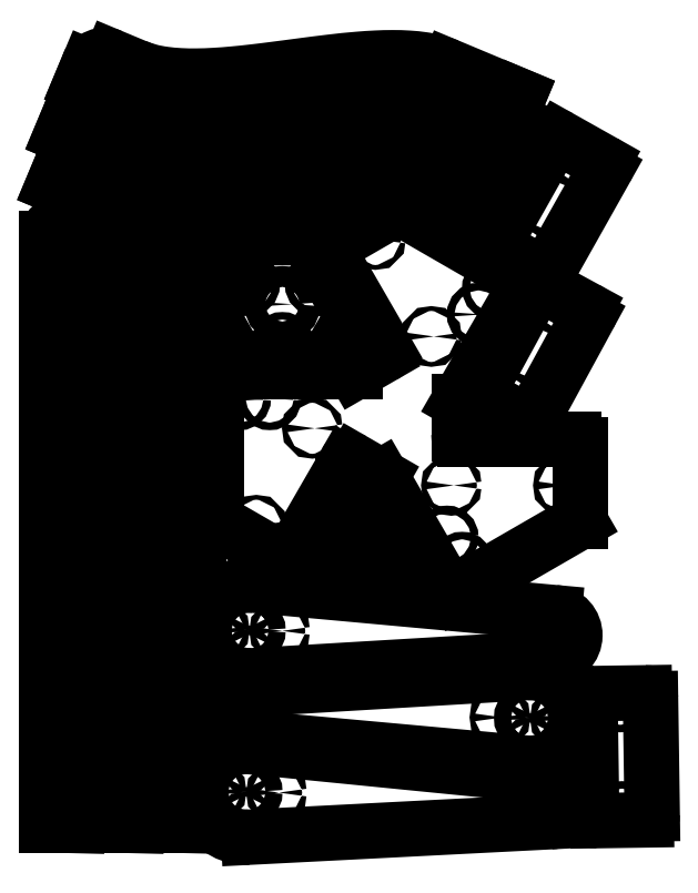
<metadata>
{"format":"dxf","ext":"dxf","renderer":"ezdxf+matplotlib","layout":"modelspace","background":"white","min_lineweight":24,"dpi":150}
</metadata>
<code>
0
SECTION
2
ENTITIES
0
CIRCLE
8
0
10
7.883
20
7.367
30
0
40
0.0625
0
LINE
8
0
10
8.341
20
9.253
30
0
11
7.432
21
7.584
31
0
0
ARC
8
0
10
8.429
20
9.205
30
0
40
0.1
50
61.43
51
151.4
0
LINE
8
0
10
9.179
20
8.91
30
0
11
8.476
21
9.293
31
0
0
ARC
8
0
10
9.131
20
8.822
30
0
40
0.1
50
331.4
51
61.43
0
LINE
8
0
10
8.31
20
7.106
30
0
11
9.219
21
8.775
31
0
0
ARC
8
0
10
8.223
20
7.154
30
0
40
0.1
50
241.4
51
331.4
0
LINE
8
0
10
7.472
20
7.448
30
0
11
8.175
21
7.066
31
0
0
ARC
8
0
10
7.52
20
7.536
30
0
40
0.1
50
151.4
51
241.4
0
CIRCLE
8
0
10
8.768
20
8.992
30
0
40
0.0625
0
ARC
8
0
10
8.715
20
11.64
30
0
40
0.1
50
60.65
51
150.7
0
LINE
8
0
10
9.462
20
11.34
30
0
11
8.764
21
11.73
31
0
0
ARC
8
0
10
9.413
20
11.25
30
0
40
0.1
50
330.7
51
60.65
0
ARC
8
0
10
8.481
20
9.596
30
0
40
0.1
50
240.7
51
330.7
0
CIRCLE
8
0
10
9.052
20
11.43
30
0
40
0.0625
0
LINE
8
0
10
8.628
20
11.69
30
0
11
7.697
21
10.04
31
0
0
LINE
8
0
10
8.569
20
9.547
30
0
11
9.5
21
11.2
31
0
0
ARC
8
0
10
7.784
20
9.988
30
0
40
0.1
50
150.7
51
240.7
0
CIRCLE
8
0
10
8.145
20
9.814
30
0
40
0.0625
0
LINE
8
0
10
7.735
20
9.901
30
0
11
8.432
21
9.509
31
0
0
CIRCLE
8
0
10
9.779
20
0.5849
30
0
40
0.0625
0
LINE
8
0
10
9.252
20
2.452
30
0
11
9.28
21
0.5526
31
0
0
ARC
8
0
10
9.352
20
2.454
30
0
40
0.1
50
90.83
51
180.8
0
LINE
8
0
10
10.15
20
2.565
30
0
11
9.351
21
2.554
31
0
0
ARC
8
0
10
10.15
20
2.466
30
0
40
0.1
50
0.8315
51
90.83
0
ARC
8
0
10
10.18
20
0.5657
30
0
40
0.1
50
270.8
51
0.8315
0
ARC
8
0
10
9.38
20
0.5541
30
0
40
0.1
50
180.8
51
270.8
0
CIRCLE
8
0
10
9.753
20
2.435
30
0
40
0.0625
0
LINE
8
0
10
10.28
20
0.5672
30
0
11
10.25
21
2.467
31
0
0
LINE
8
0
10
9.381
20
0.4541
30
0
11
10.18
21
0.4657
31
0
0
CIRCLE
8
0
10
6.963
20
5.993
30
0
40
0.04
0
LINE
8
0
10
7.087
20
6.855
30
0
11
7.087
21
7.38
31
0
0
ARC
8
0
10
7.187
20
6.855
30
0
40
0.1
50
180
51
270
0
LINE
8
0
10
8.987
20
6.755
30
0
11
7.187
21
6.755
31
0
0
ARC
8
0
10
8.987
20
6.655
30
0
40
0.1
50
0
51
90
0
LINE
8
0
10
9.087
20
5.396
30
0
11
9.087
21
6.655
31
0
0
LINE
8
0
10
7.033
20
4.21
30
0
11
9.087
21
5.396
31
0
0
ARC
8
0
10
6.983
20
4.297
30
0
40
0.1
50
210
51
300
0
LINE
8
0
10
4.314
20
4.803
30
0
11
5.214
21
6.362
31
0
0
ARC
8
0
10
4.228
20
4.853
30
0
40
0.1
50
240
51
330
0
LINE
8
0
10
3.087
20
5.396
30
0
11
4.178
21
4.766
31
0
0
LINE
8
0
10
3.087
20
7.768
30
0
11
3.087
21
5.396
31
0
0
LINE
8
0
10
5.368
20
7.868
30
0
11
3.187
21
7.868
31
0
0
LINE
8
0
10
5.823
20
8.13
30
0
11
5.368
21
7.868
31
0
0
ARC
8
0
10
5.773
20
8.217
30
0
40
0.1
50
300
51
30
0
LINE
8
0
10
4.959
20
9.826
30
0
11
5.859
21
8.267
31
0
0
ARC
8
0
10
5.046
20
9.876
30
0
40
0.1
50
120
51
210
0
LINE
8
0
10
6.087
20
10.59
30
0
11
4.996
21
9.962
31
0
0
ARC
8
0
10
8.091
20
9.319
30
0
40
0.1
50
330
51
60
0
LINE
8
0
10
7.087
20
7.38
30
0
11
8.178
21
9.269
31
0
0
CIRCLE
8
0
10
8.813
20
5.993
30
0
40
0.04
0
CIRCLE
8
0
10
7.14
20
4.705
30
0
40
0.0625
0
LINE
8
0
10
5.351
20
6.398
30
0
11
5.806
21
6.136
31
0
0
ARC
8
0
10
5.301
20
6.312
30
0
40
0.1
50
60
51
150
0
CIRCLE
8
0
10
3.462
20
7.428
30
0
40
0.0625
0
CIRCLE
8
0
10
6.632
20
8.454
30
0
40
0.04
0
CIRCLE
8
0
10
4.666
20
6.937
30
0
40
0.04
0
CIRCLE
8
0
10
6.89
20
5.138
30
0
40
0.0625
0
CIRCLE
8
0
10
5.707
20
10.06
30
0
40
0.04
0
CIRCLE
8
0
10
3.741
20
5.335
30
0
40
0.04
0
CIRCLE
8
0
10
7.409
20
8.818
30
0
40
0.0625
0
LINE
8
0
10
5.806
20
6.136
30
0
11
6.896
21
4.247
31
0
0
CIRCLE
8
0
10
3.962
20
7.428
30
0
40
0.0625
0
LINE
8
0
10
8.141
20
9.406
30
0
11
6.087
21
10.59
31
0
0
ARC
8
0
10
3.187
20
7.768
30
0
40
0.1
50
90
51
180
0
CIRCLE
8
0
10
7.659
20
9.251
30
0
40
0.0625
0
LINE
8
0
10
5.55
20
6.031
30
0
11
5.175
21
6.031
31
0
0
LINE
8
0
10
5.55
20
5.843
30
0
11
5.55
21
6.031
31
0
0
LINE
8
0
10
5.405
20
5.908
30
0
11
5.405
21
5.843
31
0
0
LINE
8
0
10
5.295
20
5.908
30
0
11
5.405
21
5.908
31
0
0
LINE
8
0
10
5.405
20
5.653
30
0
11
5.295
21
5.653
31
0
0
LINE
8
0
10
5.405
20
5.718
30
0
11
5.405
21
5.653
31
0
0
LINE
8
0
10
5.55
20
5.531
30
0
11
5.55
21
5.718
31
0
0
LINE
8
0
10
5.675
20
5.531
30
0
11
5.55
21
5.531
31
0
0
LINE
8
0
10
5.175
20
6.031
30
0
11
5.175
21
5.156
31
0
0
LINE
8
0
10
5.175
20
5.156
30
0
11
5.675
21
5.156
31
0
0
LINE
8
0
10
5.675
20
5.156
30
0
11
5.675
21
5.531
31
0
0
LINE
8
0
10
5.55
20
5.718
30
0
11
5.405
21
5.718
31
0
0
LINE
8
0
10
5.295
20
5.653
30
0
11
5.295
21
5.908
31
0
0
CIRCLE
8
0
10
5.425
20
5.344
30
0
40
0.0625
0
LINE
8
0
10
5.405
20
5.843
30
0
11
5.55
21
5.843
31
0
0
CIRCLE
8
0
10
6.049
20
4.471
30
0
40
0.0625
0
LINE
8
0
10
6.174
20
5.158
30
0
11
5.799
21
5.158
31
0
0
LINE
8
0
10
6.174
20
4.971
30
0
11
6.174
21
5.158
31
0
0
LINE
8
0
10
6.029
20
4.971
30
0
11
6.174
21
4.971
31
0
0
LINE
8
0
10
6.029
20
5.036
30
0
11
6.029
21
4.971
31
0
0
LINE
8
0
10
5.919
20
5.036
30
0
11
6.029
21
5.036
31
0
0
LINE
8
0
10
5.919
20
4.781
30
0
11
5.919
21
5.036
31
0
0
LINE
8
0
10
6.029
20
4.781
30
0
11
5.919
21
4.781
31
0
0
LINE
8
0
10
6.029
20
4.846
30
0
11
6.029
21
4.781
31
0
0
LINE
8
0
10
6.174
20
4.846
30
0
11
6.029
21
4.846
31
0
0
LINE
8
0
10
6.174
20
4.658
30
0
11
6.174
21
4.846
31
0
0
LINE
8
0
10
6.299
20
4.658
30
0
11
6.174
21
4.658
31
0
0
LINE
8
0
10
6.299
20
4.283
30
0
11
6.299
21
4.658
31
0
0
LINE
8
0
10
5.799
20
4.283
30
0
11
6.299
21
4.283
31
0
0
LINE
8
0
10
5.799
20
5.158
30
0
11
5.799
21
4.283
31
0
0
CIRCLE
8
0
10
5.339
20
4.695
30
0
40
0.0625
0
LINE
8
0
10
4.701
20
4.98
30
0
11
4.612
21
4.616
31
0
0
LINE
8
0
10
4.884
20
4.936
30
0
11
4.701
21
4.98
31
0
0
LINE
8
0
10
4.849
20
4.795
30
0
11
4.884
21
4.936
31
0
0
LINE
8
0
10
4.786
20
4.81
30
0
11
4.849
21
4.795
31
0
0
LINE
8
0
10
4.76
20
4.703
30
0
11
4.786
21
4.81
31
0
0
LINE
8
0
10
5.007
20
4.643
30
0
11
4.76
21
4.703
31
0
0
LINE
8
0
10
5.034
20
4.75
30
0
11
5.007
21
4.643
31
0
0
LINE
8
0
10
4.97
20
4.765
30
0
11
5.034
21
4.75
31
0
0
LINE
8
0
10
5.005
20
4.906
30
0
11
4.97
21
4.765
31
0
0
LINE
8
0
10
5.187
20
4.861
30
0
11
5.005
21
4.906
31
0
0
LINE
8
0
10
5.217
20
4.983
30
0
11
5.187
21
4.861
31
0
0
LINE
8
0
10
5.581
20
4.894
30
0
11
5.217
21
4.983
31
0
0
LINE
8
0
10
5.462
20
4.408
30
0
11
5.581
21
4.894
31
0
0
LINE
8
0
10
4.612
20
4.616
30
0
11
5.462
21
4.408
31
0
0
CIRCLE
8
0
10
7.764
20
2.159
30
0
40
0.04
0
CIRCLE
8
0
10
8.764
20
2.144
30
0
40
0.04
0
CIRCLE
8
0
10
8.264
20
2.151
30
0
40
0.14
0
LINE
8
0
10
8.22
20
2.9
30
0
11
3.243
21
2.604
31
0
0
LINE
8
0
10
3.231
20
1.856
30
0
11
8.196
21
1.405
31
0
0
ARC
8
0
10
3.265
20
2.23
30
0
40
0.375
50
93.41
51
264.8
0
CIRCLE
8
0
10
3.265
20
2.23
30
0
40
0.0625
0
CIRCLE
8
0
10
8.272
20
2.651
30
0
40
0.04
0
CIRCLE
8
0
10
8.257
20
1.652
30
0
40
0.04
0
ARC
8
0
10
8.264
20
2.151
30
0
40
0.75
50
264.8
51
93.41
0
CIRCLE
8
0
10
4.127
20
3.589
30
0
40
0.04
0
CIRCLE
8
0
10
3.127
20
3.605
30
0
40
0.04
0
CIRCLE
8
0
10
3.627
20
3.597
30
0
40
0.14
0
LINE
8
0
10
3.672
20
2.848
30
0
11
8.649
21
3.143
31
0
0
ARC
8
0
10
3.627
20
3.597
30
0
40
0.75
50
84.79
51
273.4
0
LINE
8
0
10
8.661
20
3.891
30
0
11
3.695
21
4.344
31
0
0
ARC
8
0
10
8.627
20
3.518
30
0
40
0.375
50
273.4
51
84.79
0
CIRCLE
8
0
10
8.627
20
3.518
30
0
40
0.0625
0
CIRCLE
8
0
10
3.619
20
3.097
30
0
40
0.04
0
CIRCLE
8
0
10
3.635
20
4.097
30
0
40
0.04
0
CIRCLE
8
0
10
4.075
20
0.9174
30
0
40
0.04
0
CIRCLE
8
0
10
3.575
20
0.9292
30
0
40
0.14
0
LINE
8
0
10
3.614
20
0.1802
30
0
11
8.593
21
0.4362
31
0
0
LINE
8
0
10
8.611
20
1.184
30
0
11
3.649
21
1.676
31
0
0
ARC
8
0
10
8.574
20
0.8107
30
0
40
0.375
50
272.9
51
84.34
0
CIRCLE
8
0
10
8.574
20
0.8107
30
0
40
0.0625
0
CIRCLE
8
0
10
3.563
20
0.4294
30
0
40
0.04
0
CIRCLE
8
0
10
3.587
20
1.429
30
0
40
0.04
0
ARC
8
0
10
3.575
20
0.9292
30
0
40
0.75
50
84.34
51
272.9
0
CIRCLE
8
0
10
3.075
20
0.9411
30
0
40
0.04
0
LINE
8
0
10
7.627
20
10.77
30
0
11
6.474
21
11.25
31
0
0
LINE
8
0
10
7.434
20
10.31
30
0
11
7.627
21
10.77
31
0
0
LINE
8
0
10
7.146
20
10.43
30
0
11
7.434
21
10.31
31
0
0
LINE
8
0
10
7.202
20
10.57
30
0
11
7.146
21
10.43
31
0
0
LINE
8
0
10
7.26
20
10.54
30
0
11
7.202
21
10.57
31
0
0
LINE
8
0
10
7.302
20
10.64
30
0
11
7.26
21
10.54
31
0
0
LINE
8
0
10
7.072
20
10.74
30
0
11
7.302
21
10.64
31
0
0
LINE
8
0
10
7.029
20
10.64
30
0
11
7.072
21
10.74
31
0
0
LINE
8
0
10
7.087
20
10.61
30
0
11
7.029
21
10.64
31
0
0
LINE
8
0
10
7.031
20
10.48
30
0
11
7.087
21
10.61
31
0
0
LINE
8
0
10
6.685
20
10.62
30
0
11
7.031
21
10.48
31
0
0
LINE
8
0
10
6.741
20
10.76
30
0
11
6.685
21
10.62
31
0
0
LINE
8
0
10
6.798
20
10.73
30
0
11
6.741
21
10.76
31
0
0
LINE
8
0
10
6.841
20
10.84
30
0
11
6.798
21
10.73
31
0
0
LINE
8
0
10
6.61
20
10.93
30
0
11
6.841
21
10.84
31
0
0
LINE
8
0
10
6.568
20
10.83
30
0
11
6.61
21
10.93
31
0
0
LINE
8
0
10
6.625
20
10.81
30
0
11
6.568
21
10.83
31
0
0
LINE
8
0
10
6.57
20
10.67
30
0
11
6.625
21
10.81
31
0
0
LINE
8
0
10
6.281
20
10.79
30
0
11
6.57
21
10.67
31
0
0
LINE
8
0
10
6.233
20
10.68
30
0
11
6.281
21
10.79
31
0
0
LINE
8
0
10
0.5127
20
11.26
30
0
11
0.3872
21
10.96
31
0
0
LINE
8
0
10
1.32
20
11.24
30
0
11
0.9052
21
11.42
31
0
0
CIRCLE
8
0
10
0.854
20
11.26
30
0
40
0.04
0
ARC
8
0
10
0.7894
20
11.14
30
0
40
0.3
50
67.3
51
157.3
0
LINE
8
0
10
0.3872
20
10.96
30
0
11
0.8024
21
10.78
31
0
0
SPLINE
8
0
210
0
220
0
230
1
70
     8
71
     3
72
    24
73
    20
74
     0
42
1e-08
43
1e-08
40
0
40
0
40
0
40
0
40
0.04095
40
0.08489
40
0.132
40
0.1821
40
0.235
40
0.2902
40
0.3808
40
0.474
40
0.5679
40
0.63
40
0.6908
40
0.7497
40
0.8061
40
0.8596
40
0.9098
40
0.9565
40
1
40
1
40
1
40
1
10
6.474
20
11.25
30
0
10
6.407
20
11.28
30
0
10
6.269
20
11.33
30
0
10
6.043
20
11.37
30
0
10
5.799
20
11.4
30
0
10
5.539
20
11.4
30
0
10
5.264
20
11.39
30
0
10
4.92
20
11.37
30
0
10
4.508
20
11.33
30
0
10
4.03
20
11.26
30
0
10
3.602
20
11.21
30
0
10
3.228
20
11.16
30
0
10
2.915
20
11.13
30
0
10
2.61
20
11.1
30
0
10
2.318
20
11.09
30
0
10
2.04
20
11.1
30
0
10
1.78
20
11.12
30
0
10
1.539
20
11.16
30
0
10
1.391
20
11.22
30
0
10
1.32
20
11.24
30
0
0
CIRCLE
8
0
10
0.7382
20
10.98
30
0
40
0.04
0
SPLINE
8
0
210
0
220
0
230
1
70
     8
71
     3
72
    23
73
    19
74
     0
42
1e-08
43
1e-08
40
0
40
0
40
0
40
0
40
0.05959
40
0.1212
40
0.1852
40
0.2514
40
0.3194
40
0.4105
40
0.5023
40
0.5932
40
0.6528
40
0.7106
40
0.7663
40
0.8193
40
0.8694
40
0.9161
40
0.9596
40
1
40
1
40
1
40
1
10
0.8024
20
10.78
30
0
10
0.9048
20
10.74
30
0
10
1.113
20
10.67
30
0
10
1.447
20
10.6
30
0
10
1.796
20
10.56
30
0
10
2.158
20
10.55
30
0
10
2.57
20
10.56
30
0
10
3.028
20
10.6
30
0
10
3.526
20
10.65
30
0
10
3.965
20
10.71
30
0
10
4.344
20
10.75
30
0
10
4.659
20
10.78
30
0
10
4.962
20
10.81
30
0
10
5.252
20
10.82
30
0
10
5.527
20
10.82
30
0
10
5.782
20
10.8
30
0
10
6.019
20
10.76
30
0
10
6.163
20
10.7
30
0
10
6.233
20
10.68
30
0
0
LINE
8
0
10
8.074
20
12.43
30
0
11
6.921
21
12.91
31
0
0
LINE
8
0
10
7.881
20
11.97
30
0
11
8.074
21
12.43
31
0
0
LINE
8
0
10
7.593
20
12.09
30
0
11
7.881
21
11.97
31
0
0
LINE
8
0
10
7.649
20
12.23
30
0
11
7.593
21
12.09
31
0
0
LINE
8
0
10
7.707
20
12.2
30
0
11
7.649
21
12.23
31
0
0
LINE
8
0
10
7.749
20
12.3
30
0
11
7.707
21
12.2
31
0
0
LINE
8
0
10
7.518
20
12.4
30
0
11
7.749
21
12.3
31
0
0
LINE
8
0
10
7.476
20
12.3
30
0
11
7.518
21
12.4
31
0
0
LINE
8
0
10
7.534
20
12.27
30
0
11
7.476
21
12.3
31
0
0
LINE
8
0
10
7.478
20
12.14
30
0
11
7.534
21
12.27
31
0
0
LINE
8
0
10
7.132
20
12.28
30
0
11
7.478
21
12.14
31
0
0
LINE
8
0
10
7.188
20
12.42
30
0
11
7.132
21
12.28
31
0
0
LINE
8
0
10
7.245
20
12.39
30
0
11
7.188
21
12.42
31
0
0
LINE
8
0
10
7.288
20
12.5
30
0
11
7.245
21
12.39
31
0
0
LINE
8
0
10
7.057
20
12.59
30
0
11
7.288
21
12.5
31
0
0
LINE
8
0
10
7.015
20
12.49
30
0
11
7.057
21
12.59
31
0
0
LINE
8
0
10
7.072
20
12.47
30
0
11
7.015
21
12.49
31
0
0
LINE
8
0
10
7.016
20
12.33
30
0
11
7.072
21
12.47
31
0
0
LINE
8
0
10
6.728
20
12.45
30
0
11
7.016
21
12.33
31
0
0
LINE
8
0
10
6.68
20
12.34
30
0
11
6.728
21
12.45
31
0
0
SPLINE
8
0
210
0
220
0
230
1
70
     8
71
     3
72
    23
73
    19
74
     0
42
1e-08
43
1e-08
40
0
40
0
40
0
40
0
40
0.05959
40
0.1212
40
0.1852
40
0.2514
40
0.3194
40
0.4105
40
0.5023
40
0.5932
40
0.6528
40
0.7106
40
0.7663
40
0.8193
40
0.8694
40
0.9161
40
0.9596
40
1
40
1
40
1
40
1
10
1.249
20
12.44
30
0
10
1.352
20
12.4
30
0
10
1.56
20
12.33
30
0
10
1.894
20
12.26
30
0
10
2.243
20
12.22
30
0
10
2.605
20
12.21
30
0
10
3.017
20
12.22
30
0
10
3.475
20
12.26
30
0
10
3.972
20
12.31
30
0
10
4.412
20
12.37
30
0
10
4.791
20
12.41
30
0
10
5.106
20
12.44
30
0
10
5.409
20
12.47
30
0
10
5.699
20
12.48
30
0
10
5.974
20
12.48
30
0
10
6.229
20
12.46
30
0
10
6.466
20
12.41
30
0
10
6.61
20
12.36
30
0
10
6.68
20
12.34
30
0
0
LINE
8
0
10
0.8342
20
12.62
30
0
11
1.249
21
12.44
31
0
0
LINE
8
0
10
0.9596
20
12.91
30
0
11
0.8342
21
12.62
31
0
0
LINE
8
0
10
1.767
20
12.9
30
0
11
1.352
21
13.08
31
0
0
SPLINE
8
0
210
0
220
0
230
1
70
     8
71
     3
72
    24
73
    20
74
     0
42
1e-08
43
1e-08
40
0
40
0
40
0
40
0
40
0.04095
40
0.08489
40
0.132
40
0.1821
40
0.235
40
0.2902
40
0.3808
40
0.474
40
0.5679
40
0.63
40
0.6908
40
0.7497
40
0.8061
40
0.8596
40
0.9098
40
0.9565
40
1
40
1
40
1
40
1
10
6.921
20
12.91
30
0
10
6.854
20
12.94
30
0
10
6.716
20
12.99
30
0
10
6.49
20
13.03
30
0
10
6.246
20
13.05
30
0
10
5.985
20
13.06
30
0
10
5.711
20
13.05
30
0
10
5.367
20
13.03
30
0
10
4.955
20
12.99
30
0
10
4.477
20
12.92
30
0
10
4.049
20
12.87
30
0
10
3.675
20
12.82
30
0
10
3.362
20
12.79
30
0
10
3.057
20
12.76
30
0
10
2.764
20
12.75
30
0
10
2.487
20
12.76
30
0
10
2.227
20
12.78
30
0
10
1.986
20
12.82
30
0
10
1.838
20
12.88
30
0
10
1.767
20
12.9
30
0
0
CIRCLE
8
0
10
1.301
20
12.92
30
0
40
0.04
0
ARC
8
0
10
1.236
20
12.8
30
0
40
0.3
50
67.3
51
157.3
0
CIRCLE
8
0
10
1.185
20
12.64
30
0
40
0.04
0
CIRCLE
8
0
10
0.8746
20
11.82
30
0
40
0.04
0
LINE
8
0
10
7.764
20
11.61
30
0
11
6.611
21
12.09
31
0
0
LINE
8
0
10
7.571
20
11.15
30
0
11
7.764
21
11.61
31
0
0
LINE
8
0
10
7.283
20
11.27
30
0
11
7.571
21
11.15
31
0
0
LINE
8
0
10
7.338
20
11.4
30
0
11
7.283
21
11.27
31
0
0
LINE
8
0
10
7.396
20
11.38
30
0
11
7.338
21
11.4
31
0
0
LINE
8
0
10
7.439
20
11.48
30
0
11
7.396
21
11.38
31
0
0
LINE
8
0
10
7.208
20
11.58
30
0
11
7.439
21
11.48
31
0
0
LINE
8
0
10
7.165
20
11.48
30
0
11
7.208
21
11.58
31
0
0
LINE
8
0
10
7.223
20
11.45
30
0
11
7.165
21
11.48
31
0
0
LINE
8
0
10
7.167
20
11.32
30
0
11
7.223
21
11.45
31
0
0
LINE
8
0
10
6.821
20
11.46
30
0
11
7.167
21
11.32
31
0
0
LINE
8
0
10
6.877
20
11.6
30
0
11
6.821
21
11.46
31
0
0
LINE
8
0
10
6.935
20
11.57
30
0
11
6.877
21
11.6
31
0
0
LINE
8
0
10
6.977
20
11.67
30
0
11
6.935
21
11.57
31
0
0
LINE
8
0
10
6.747
20
11.77
30
0
11
6.977
21
11.67
31
0
0
LINE
8
0
10
6.704
20
11.67
30
0
11
6.747
21
11.77
31
0
0
LINE
8
0
10
6.762
20
11.64
30
0
11
6.704
21
11.67
31
0
0
LINE
8
0
10
6.706
20
11.51
30
0
11
6.762
21
11.64
31
0
0
LINE
8
0
10
6.418
20
11.63
30
0
11
6.706
21
11.51
31
0
0
LINE
8
0
10
6.369
20
11.52
30
0
11
6.418
21
11.63
31
0
0
SPLINE
8
0
210
0
220
0
230
1
70
     8
71
     3
72
    23
73
    19
74
     0
42
1e-08
43
1e-08
40
0
40
0
40
0
40
0
40
0.05959
40
0.1212
40
0.1852
40
0.2514
40
0.3194
40
0.4105
40
0.5023
40
0.5932
40
0.6528
40
0.7106
40
0.7663
40
0.8193
40
0.8694
40
0.9161
40
0.9596
40
1
40
1
40
1
40
1
10
0.9388
20
11.62
30
0
10
1.041
20
11.58
30
0
10
1.249
20
11.5
30
0
10
1.583
20
11.44
30
0
10
1.932
20
11.4
30
0
10
2.295
20
11.39
30
0
10
2.706
20
11.4
30
0
10
3.164
20
11.44
30
0
10
3.662
20
11.49
30
0
10
4.102
20
11.54
30
0
10
4.48
20
11.59
30
0
10
4.795
20
11.62
30
0
10
5.099
20
11.65
30
0
10
5.389
20
11.66
30
0
10
5.663
20
11.65
30
0
10
5.919
20
11.63
30
0
10
6.155
20
11.59
30
0
10
6.3
20
11.54
30
0
10
6.369
20
11.52
30
0
0
LINE
8
0
10
0.5236
20
11.79
30
0
11
0.9388
21
11.62
31
0
0
LINE
8
0
10
0.6491
20
12.09
30
0
11
0.5236
21
11.79
31
0
0
ARC
8
0
10
0.9258
20
11.98
30
0
40
0.3
50
67.3
51
157.3
0
LINE
8
0
10
1.457
20
12.08
30
0
11
1.042
21
12.25
31
0
0
SPLINE
8
0
210
0
220
0
230
1
70
     8
71
     3
72
    24
73
    20
74
     0
42
1e-08
43
1e-08
40
0
40
0
40
0
40
0
40
0.04095
40
0.08489
40
0.132
40
0.1821
40
0.235
40
0.2902
40
0.3808
40
0.474
40
0.5679
40
0.63
40
0.6908
40
0.7497
40
0.8061
40
0.8596
40
0.9098
40
0.9565
40
1
40
1
40
1
40
1
10
6.611
20
12.09
30
0
10
6.544
20
12.12
30
0
10
6.405
20
12.17
30
0
10
6.179
20
12.21
30
0
10
5.935
20
12.23
30
0
10
5.675
20
12.24
30
0
10
5.4
20
12.23
30
0
10
5.057
20
12.21
30
0
10
4.644
20
12.16
30
0
10
4.167
20
12.1
30
0
10
3.738
20
12.04
30
0
10
3.365
20
12
30
0
10
3.051
20
11.97
30
0
10
2.747
20
11.94
30
0
10
2.454
20
11.93
30
0
10
2.176
20
11.94
30
0
10
1.916
20
11.96
30
0
10
1.675
20
12
30
0
10
1.528
20
12.05
30
0
10
1.457
20
12.08
30
0
0
CIRCLE
8
0
10
0.9904
20
12.1
30
0
40
0.04
0
CIRCLE
8
0
10
0.5942
20
9.91
30
0
40
0.0625
0
LINE
8
0
10
0.2817
20
10.07
30
0
11
0.2817
21
0.373
31
0
0
ARC
8
0
10
0.5817
20
10.07
30
0
40
0.3
50
90
51
180
0
LINE
8
0
10
0.7817
20
0.373
30
0
11
1.032
21
10.37
31
0
0
CIRCLE
8
0
10
0.5942
20
10.21
30
0
40
0.0625
0
LINE
8
0
10
0.2817
20
0.373
30
0
11
0.7817
21
0.373
31
0
0
LINE
8
0
10
1.032
20
10.37
30
0
11
0.5817
21
10.37
31
0
0
CIRCLE
8
0
10
1.574
20
9.91
30
0
40
0.0625
0
LINE
8
0
10
1.262
20
0.373
30
0
11
1.762
21
0.373
31
0
0
LINE
8
0
10
1.262
20
10.07
30
0
11
1.262
21
0.373
31
0
0
LINE
8
0
10
2.012
20
10.37
30
0
11
1.562
21
10.37
31
0
0
LINE
8
0
10
1.762
20
0.373
30
0
11
2.012
21
10.37
31
0
0
ARC
8
0
10
1.562
20
10.07
30
0
40
0.3
50
90
51
180
0
CIRCLE
8
0
10
1.574
20
10.21
30
0
40
0.0625
0
CIRCLE
8
0
10
2.491
20
9.91
30
0
40
0.0625
0
LINE
8
0
10
2.179
20
0.373
30
0
11
2.679
21
0.373
31
0
0
LINE
8
0
10
2.179
20
10.07
30
0
11
2.179
21
0.373
31
0
0
ARC
8
0
10
2.479
20
10.07
30
0
40
0.3
50
90
51
180
0
LINE
8
0
10
2.929
20
10.37
30
0
11
2.479
21
10.37
31
0
0
LINE
8
0
10
2.679
20
0.373
30
0
11
2.929
21
10.37
31
0
0
CIRCLE
8
0
10
2.491
20
10.21
30
0
40
0.0625
0
CIRCLE
8
0
10
4.735
20
9.311
30
0
40
0.0625
0
CIRCLE
8
0
10
4.171
20
8.987
30
0
40
0.1719
0
LINE
8
0
10
3.419
20
8.088
30
0
11
4.919
21
8.085
31
0
0
LINE
8
0
10
3.016
20
8.789
30
0
11
3.419
21
8.088
31
0
0
LINE
8
0
10
3.769
20
10.09
30
0
11
3.016
21
8.789
31
0
0
LINE
8
0
10
5.325
20
8.785
30
0
11
4.578
21
10.09
31
0
0
LINE
8
0
10
4.919
20
8.085
30
0
11
5.325
21
8.785
31
0
0
CIRCLE
8
0
10
4.17
20
8.336
30
0
40
0.0625
0
CIRCLE
8
0
10
3.608
20
9.313
30
0
40
0.0625
0
LINE
8
0
10
4.578
20
10.09
30
0
11
3.769
21
10.09
31
0
0
ENDSEC
0
EOF

</code>
